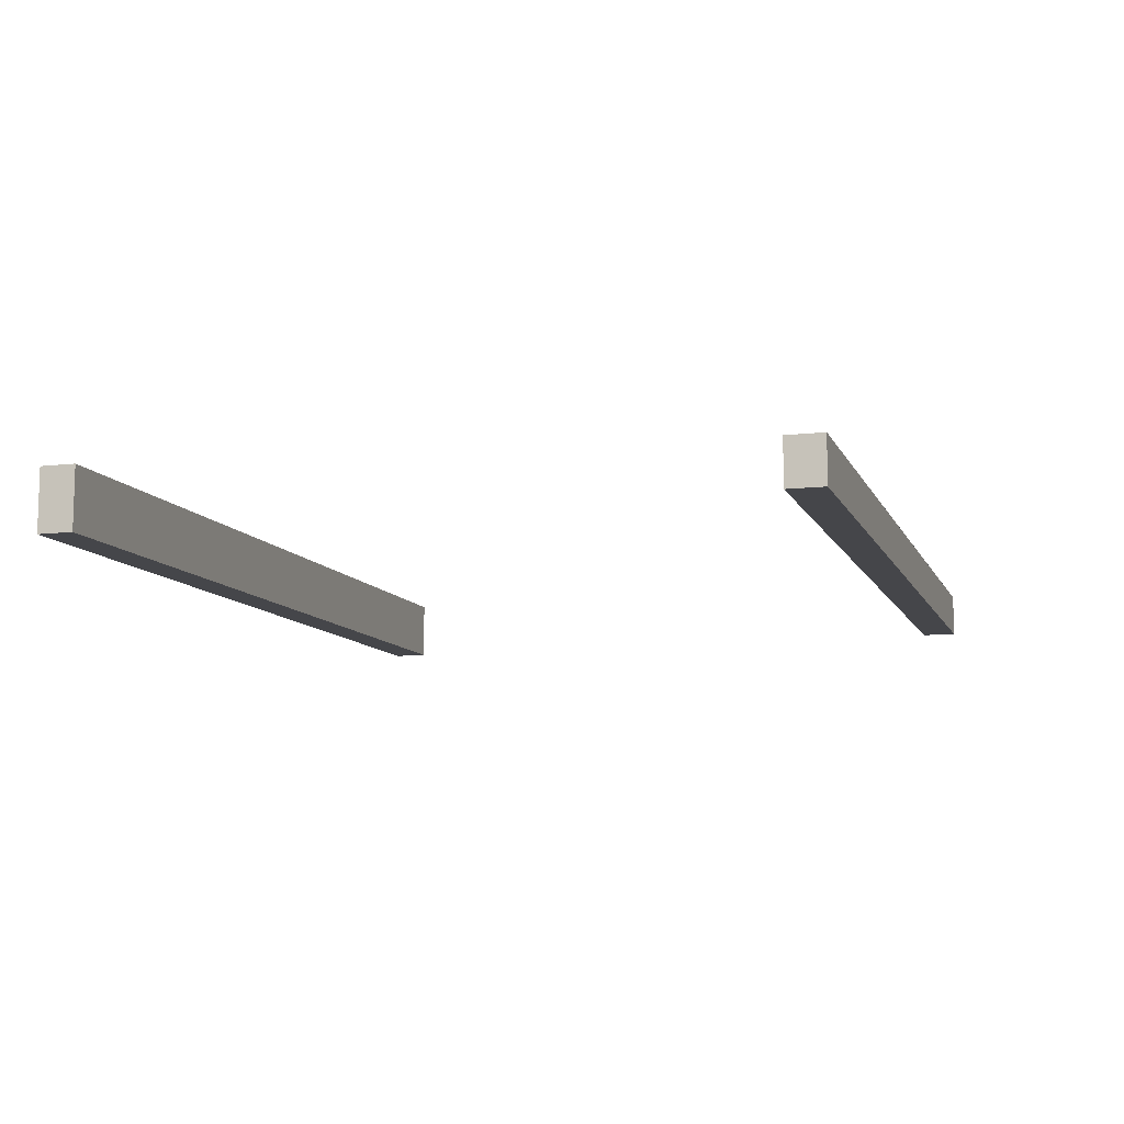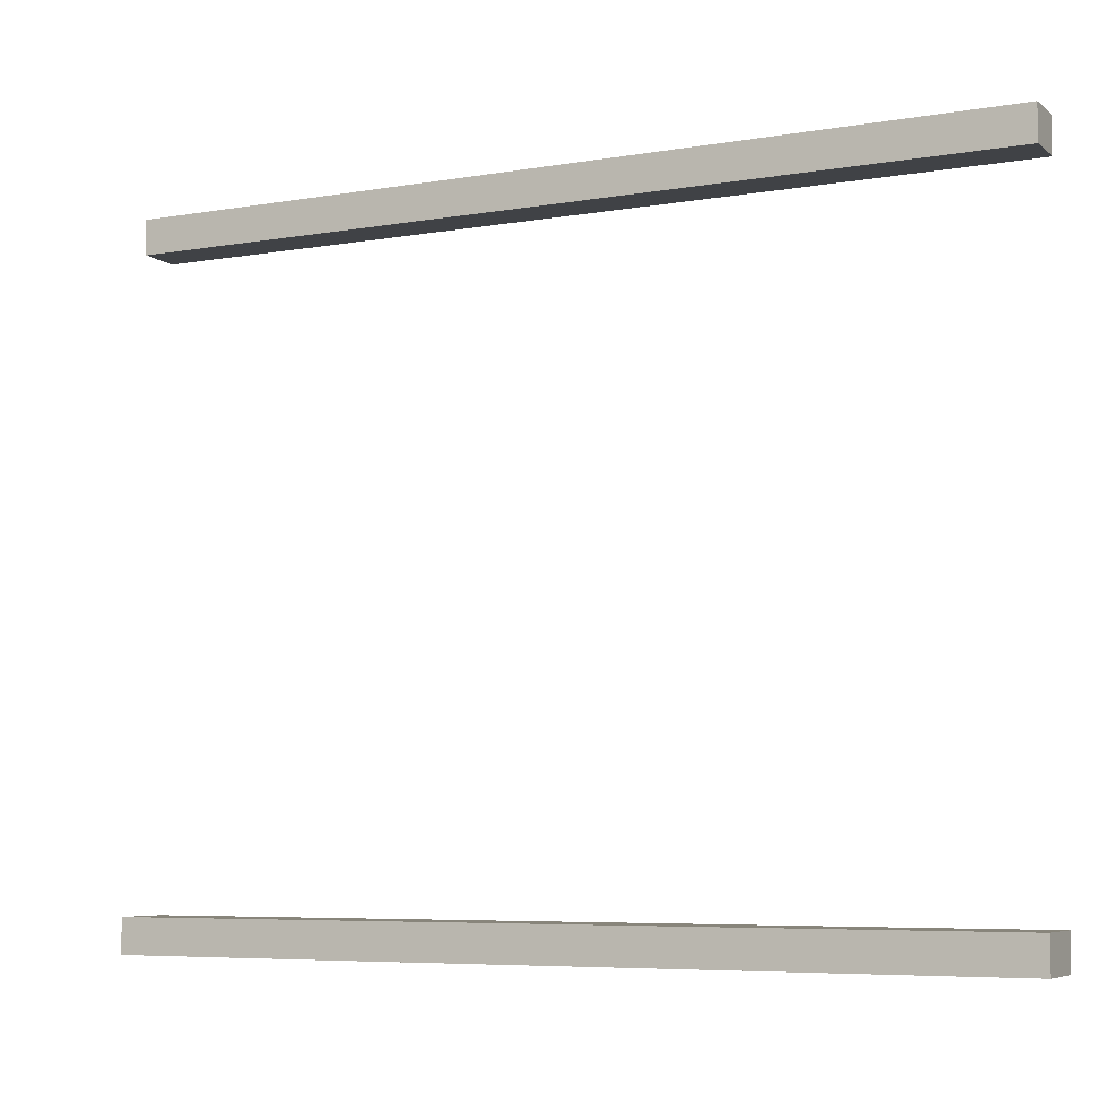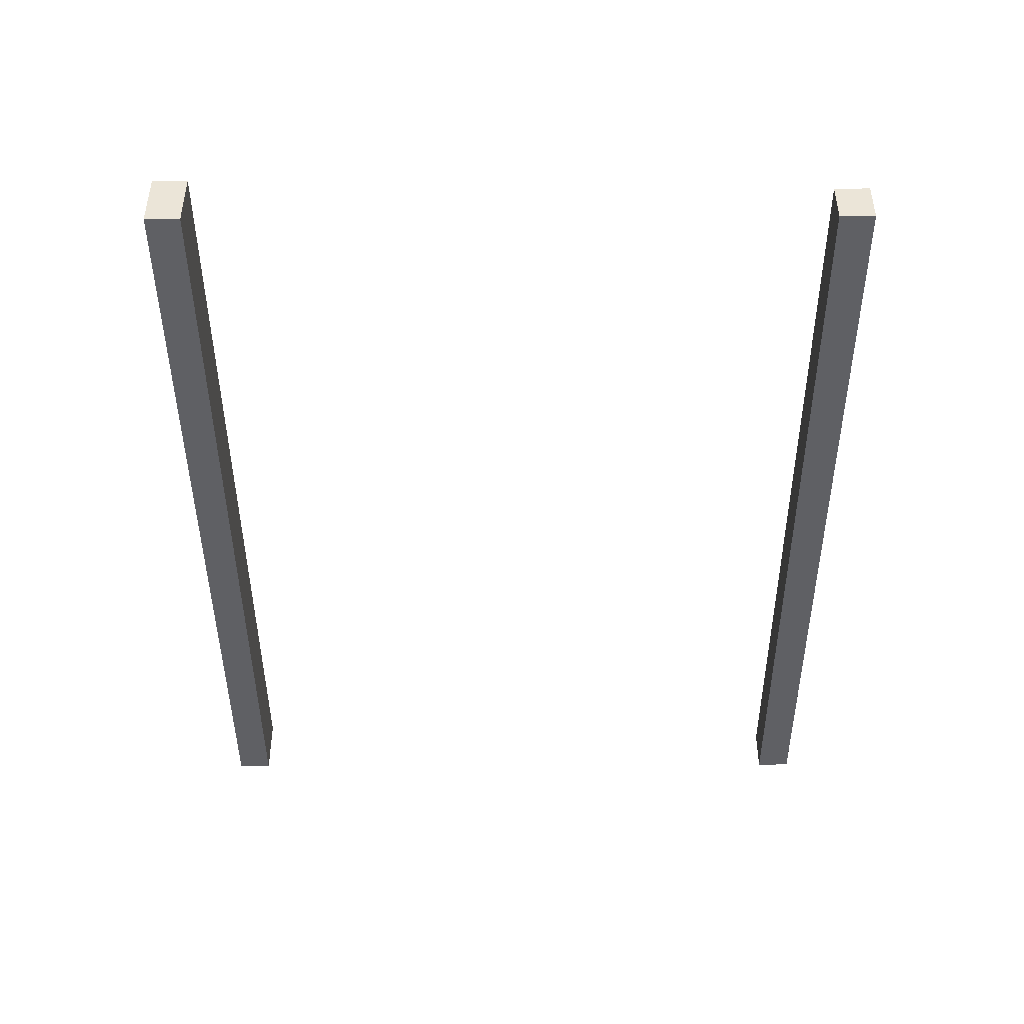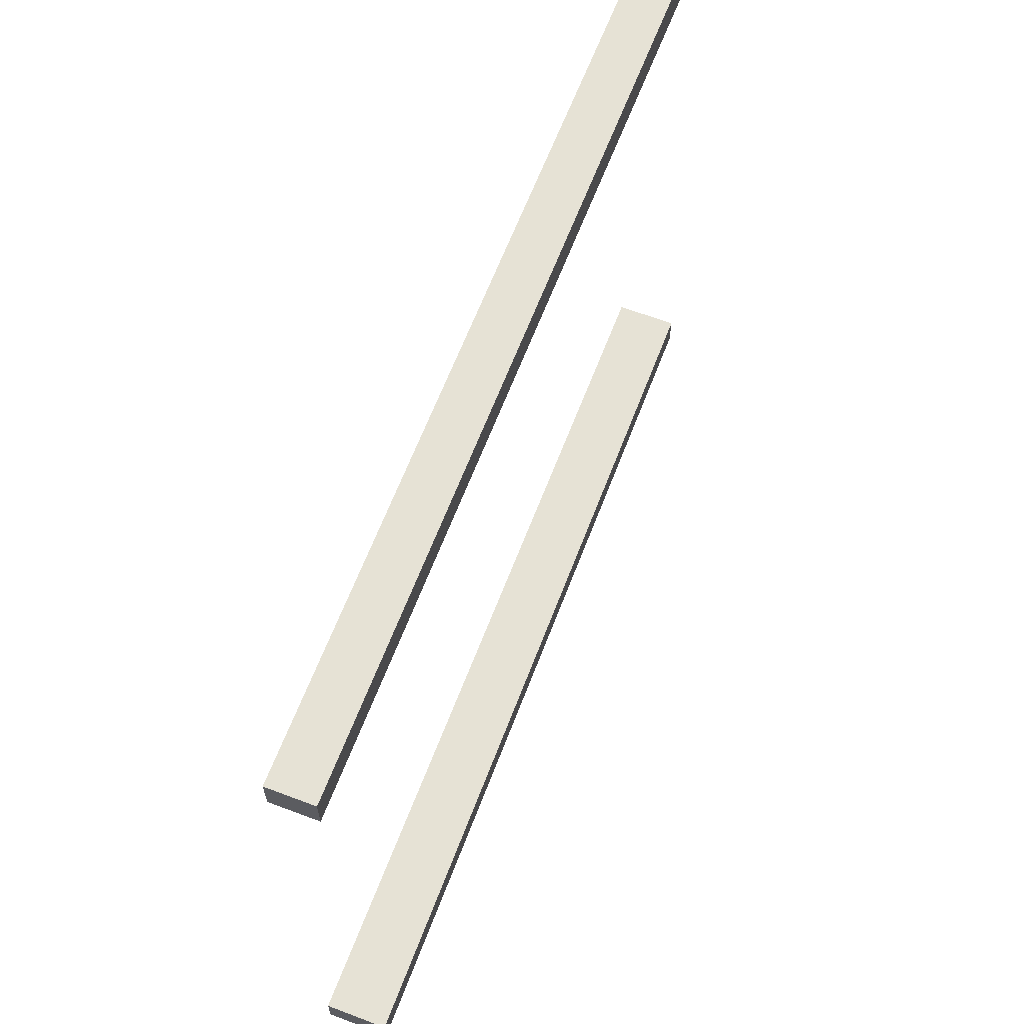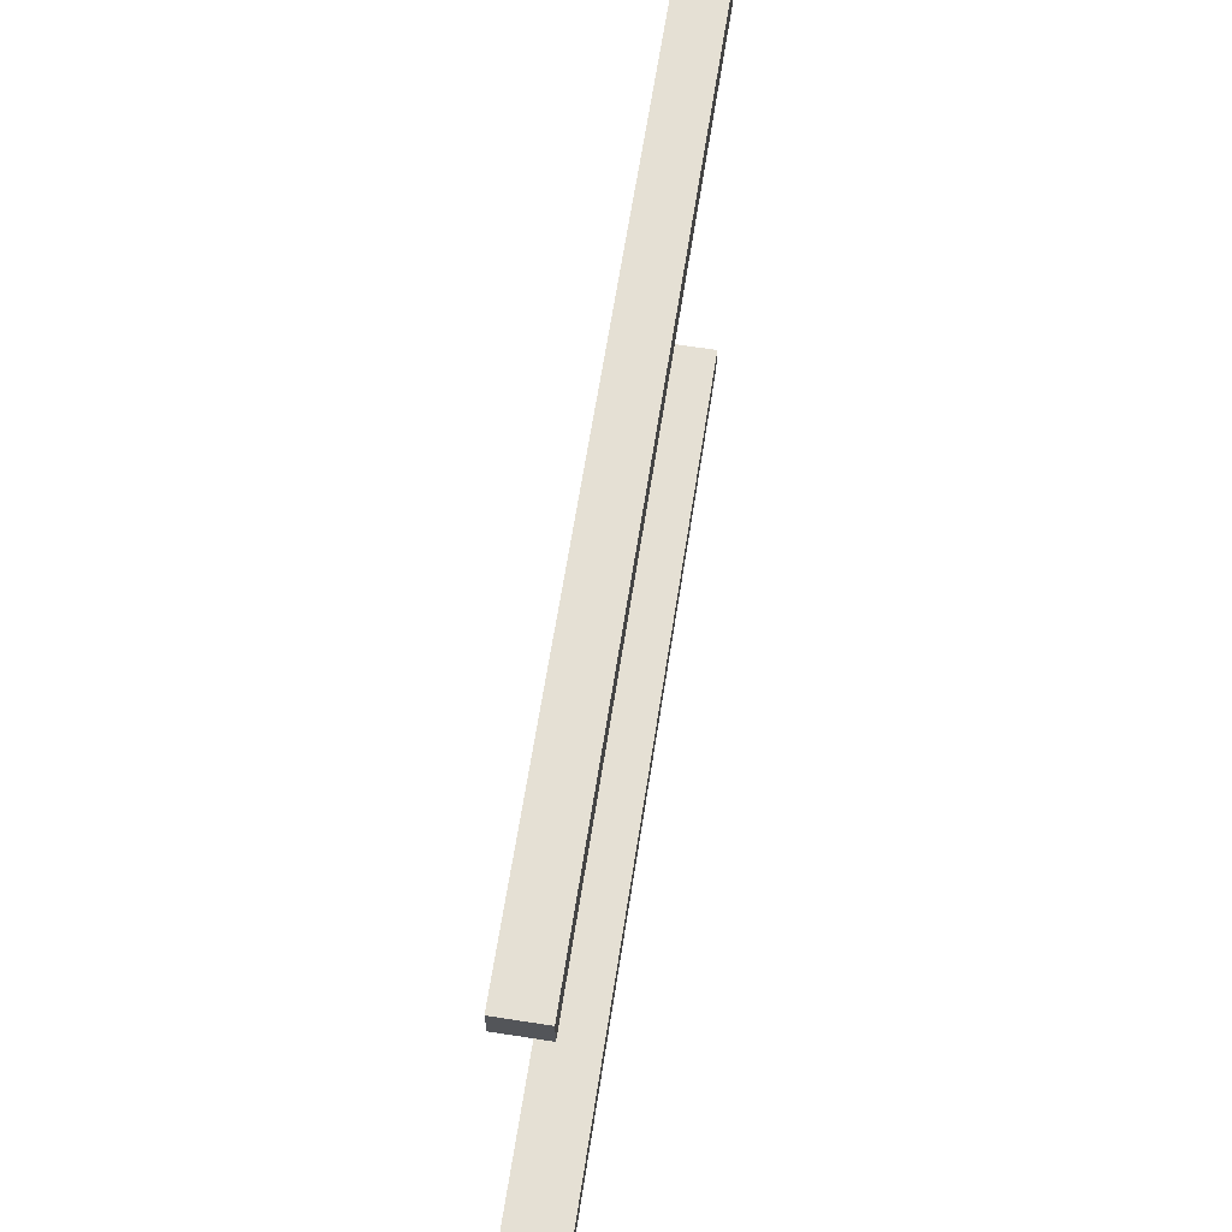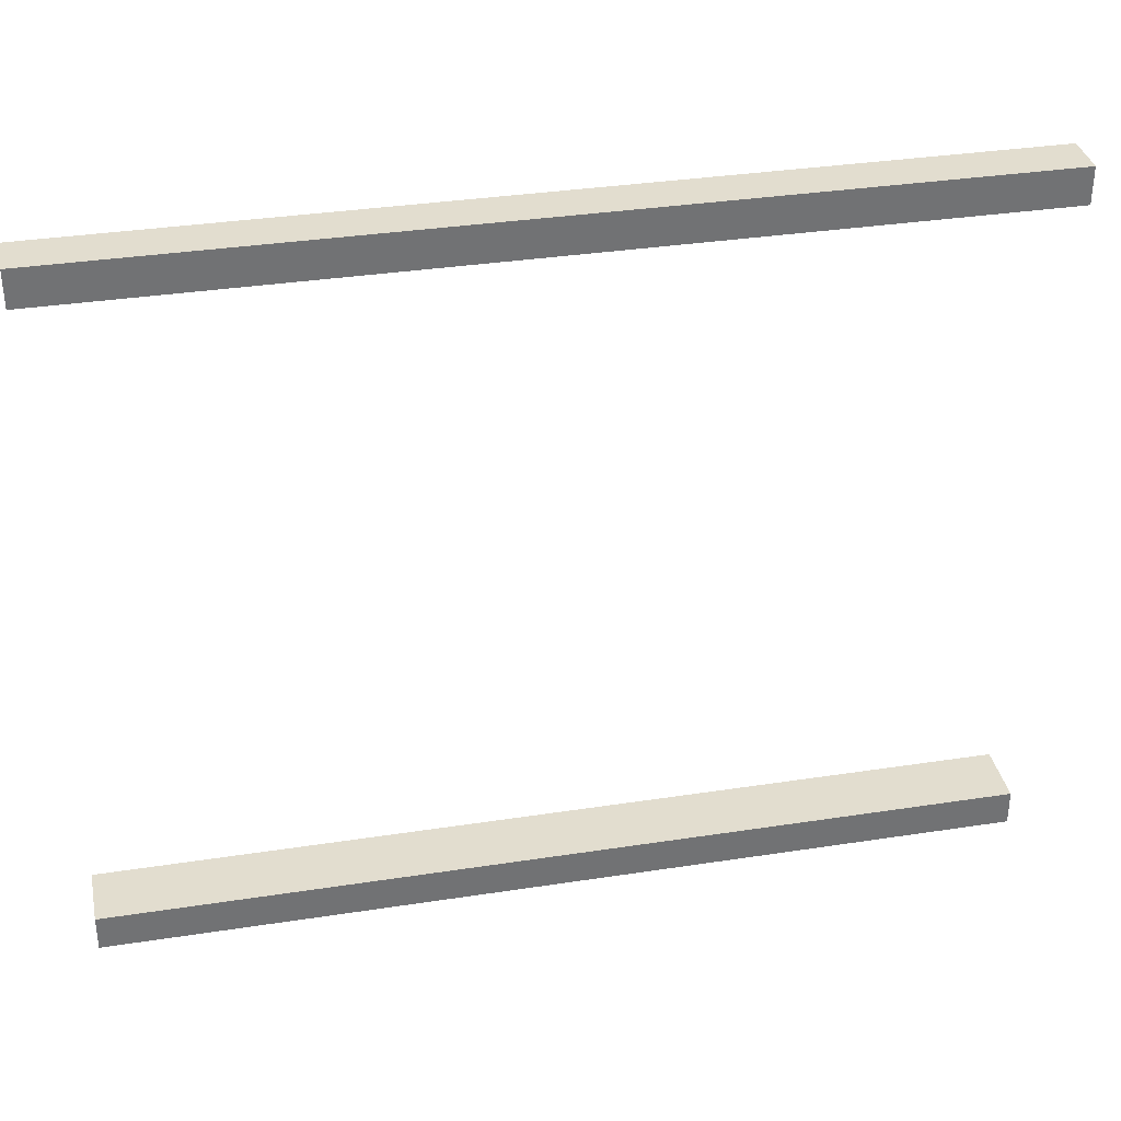
<metadata>
{"format":"obj","ext":"obj","renderer":"f3d","projection":"perspective","resolution":1024,"background":"white","views":[{"elev":-9.9,"azim":106.8,"up":"+Z"},{"elev":-6.4,"azim":26.3,"up":"+Y"},{"elev":-43.9,"azim":90.3,"up":"+Z"},{"elev":63.9,"azim":-69.1,"up":"+Y"},{"elev":65.3,"azim":98.9,"up":"+Y"},{"elev":34.9,"azim":168.4,"up":"+Y"}]}
</metadata>
<code>
o
v -5 0 -5
v 5 0 -5
v -5 0.4 -5
v 5 0.4 -5
v -5 7.6 -5
v 5 7.6 -5
v -5 7.9 -5
v 5 7.9 -5
v -5 8 -5
v 5 8 -5
v -5 7.6 -4.5
v 5 7.6 -4.5
v -5 7.9 -4.5
v 5 7.9 -4.5
v -5 8 -4.5
v 5 8 -4.5
v -5 0 -4.3
v 5 0 -4.3
v -5 0.4 -4.3
v 5 0.4 -4.3
v -5 0 -5
v -5 0.4 -5
v -5 7.6 -5
v -5 7.9 -5
v -5 8 -5
v -5 7.6 -4.5
v -5 7.9 -4.5
v -5 8 -4.5
v -5 0 -4.3
v -5 0.4 -4.3
v 5 0 -5
v 5 0.4 -5
v 5 7.6 -5
v 5 7.9 -5
v 5 8 -5
v 5 7.6 -4.5
v 5 7.9 -4.5
v 5 8 -4.5
v 5 0 -4.3
v 5 0.4 -4.3
v -5 0 -5
v -5 0 -4.3
v 5 0 -5
v 5 0 -4.3
v -5 7.6 -5
v -5 7.6 -4.5
v 5 7.6 -5
v 5 7.6 -4.5
v -5 0.4 -5
v -5 0.4 -4.3
v 5 0.4 -5
v 5 0.4 -4.3
v -5 8 -5
v -5 8 -4.5
v 5 8 -5
v 5 8 -4.5
f 3 2 1
f 4 2 3
f 7 6 5
f 8 6 7
f 9 8 7
f 10 8 9
f 11 12 13
f 13 12 14
f 13 14 15
f 15 14 16
f 17 18 19
f 19 18 20
f 26 24 23
f 27 25 24
f 27 24 26
f 28 25 27
f 29 22 21
f 30 22 29
f 33 34 36
f 34 35 37
f 36 34 37
f 37 35 38
f 31 32 39
f 39 32 40
f 43 42 41
f 44 42 43
f 47 46 45
f 48 46 47
f 49 50 51
f 51 50 52
f 53 54 55
f 55 54 56

</code>
